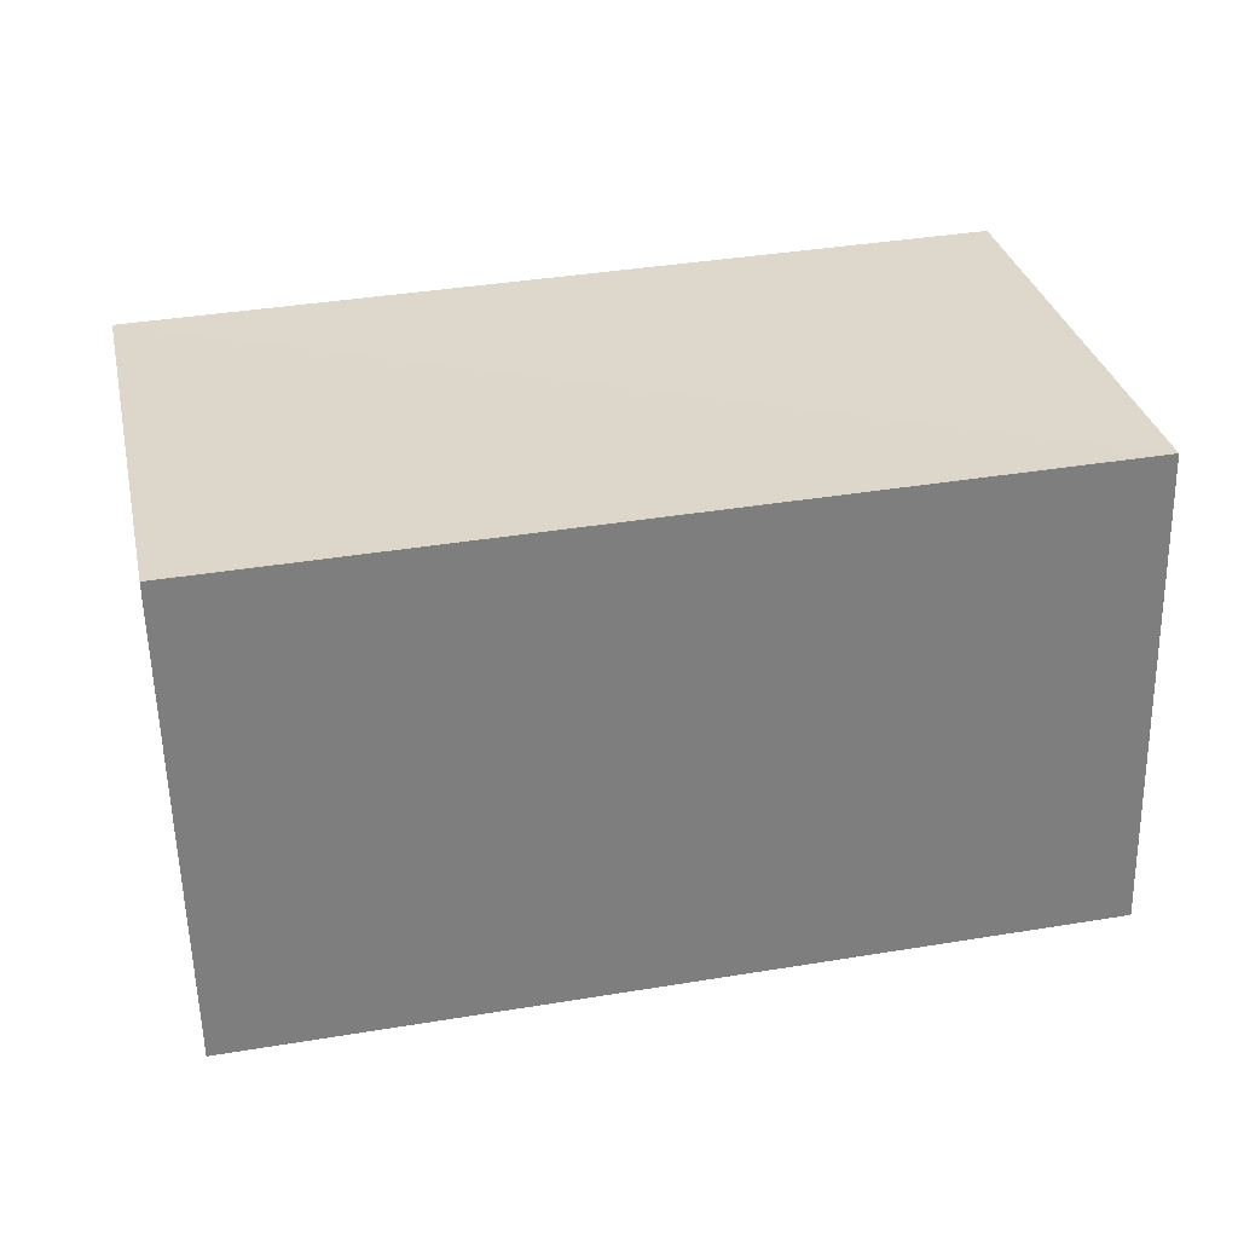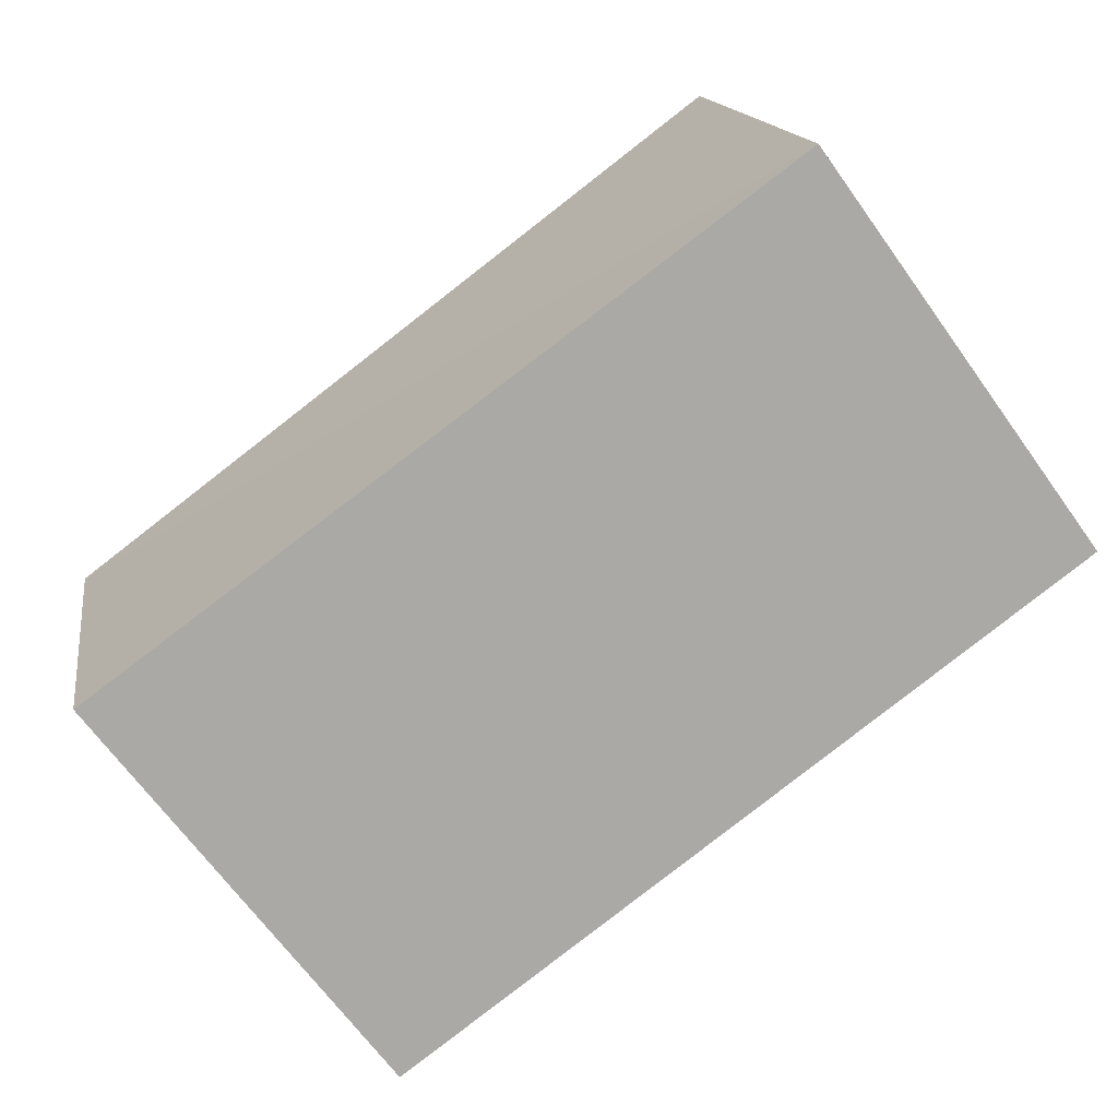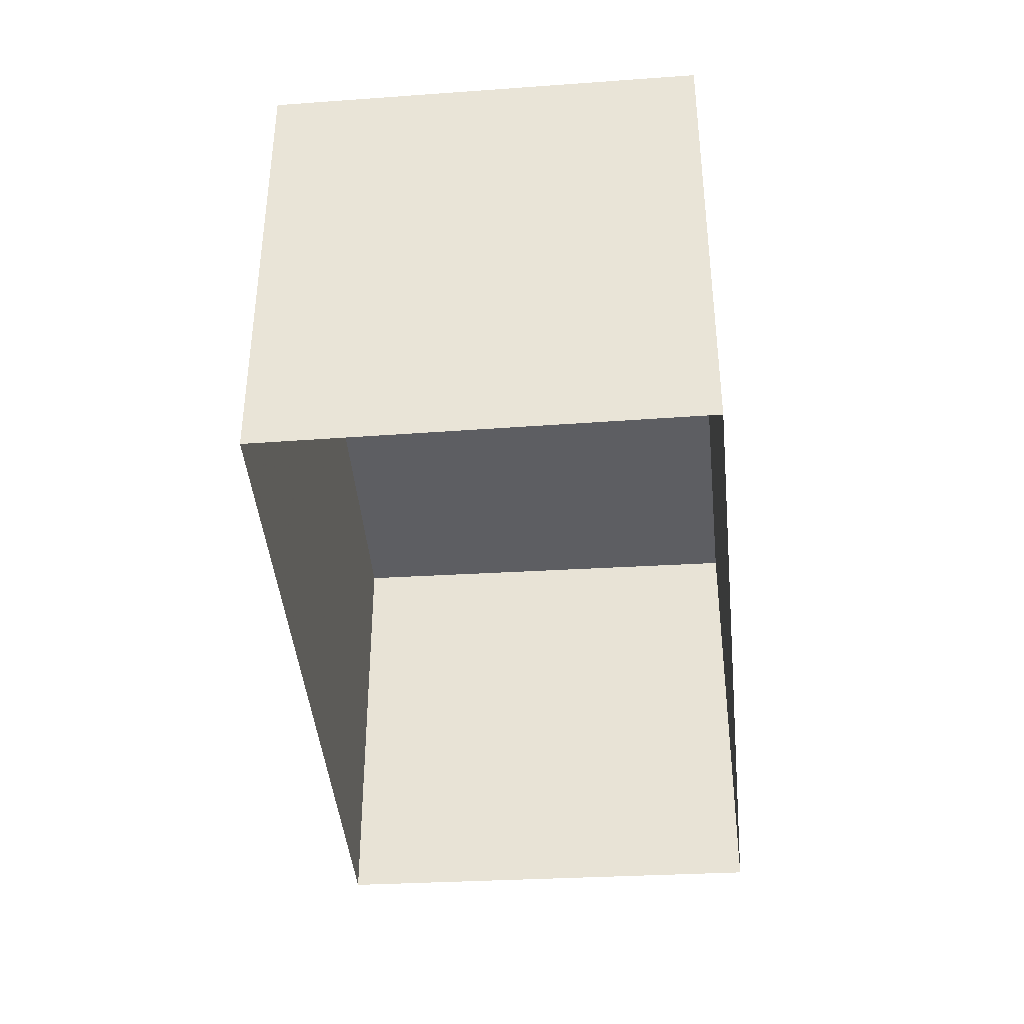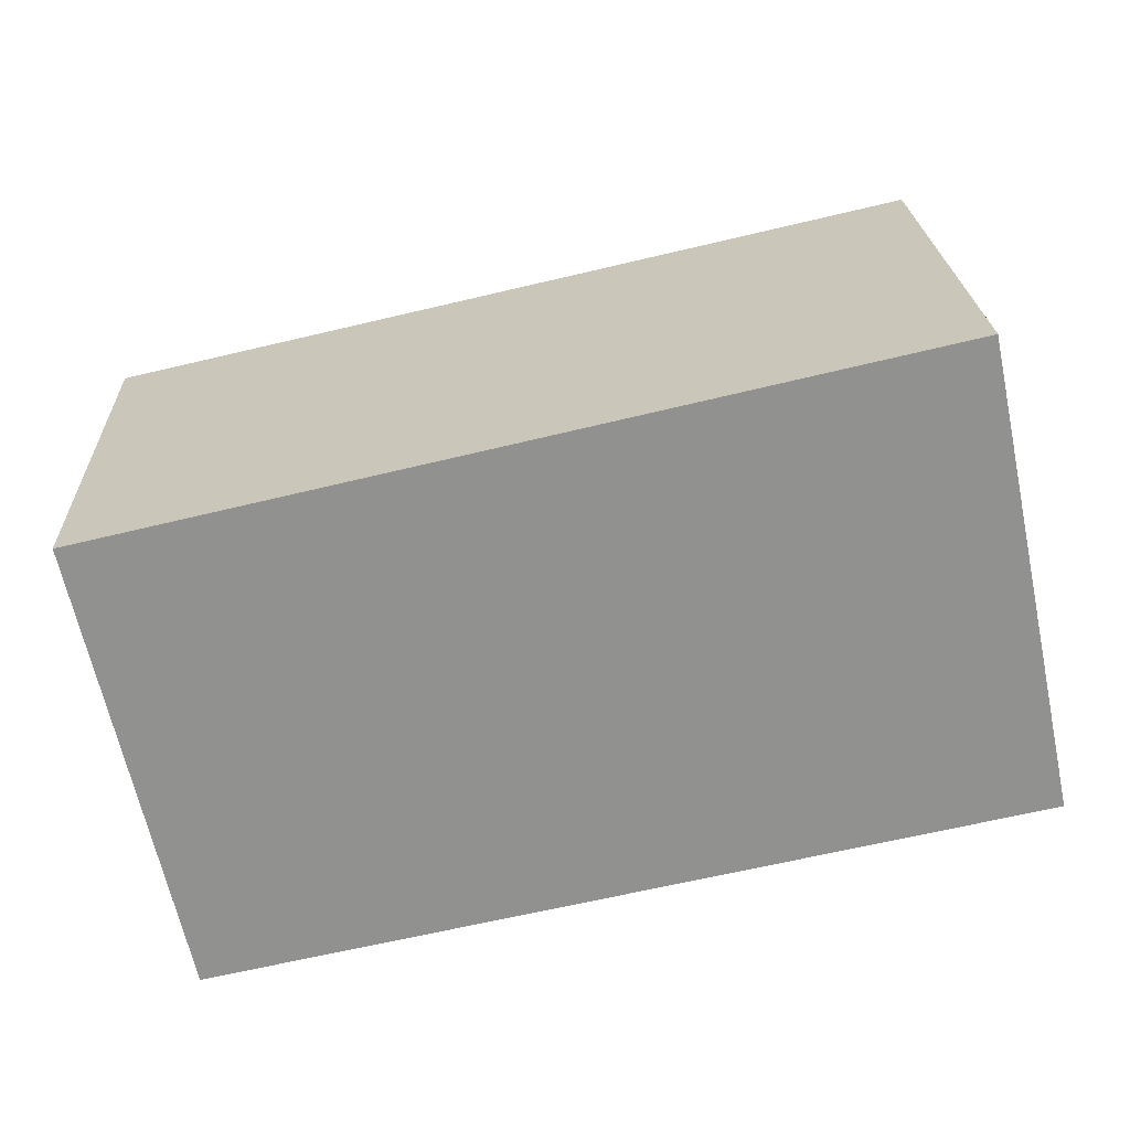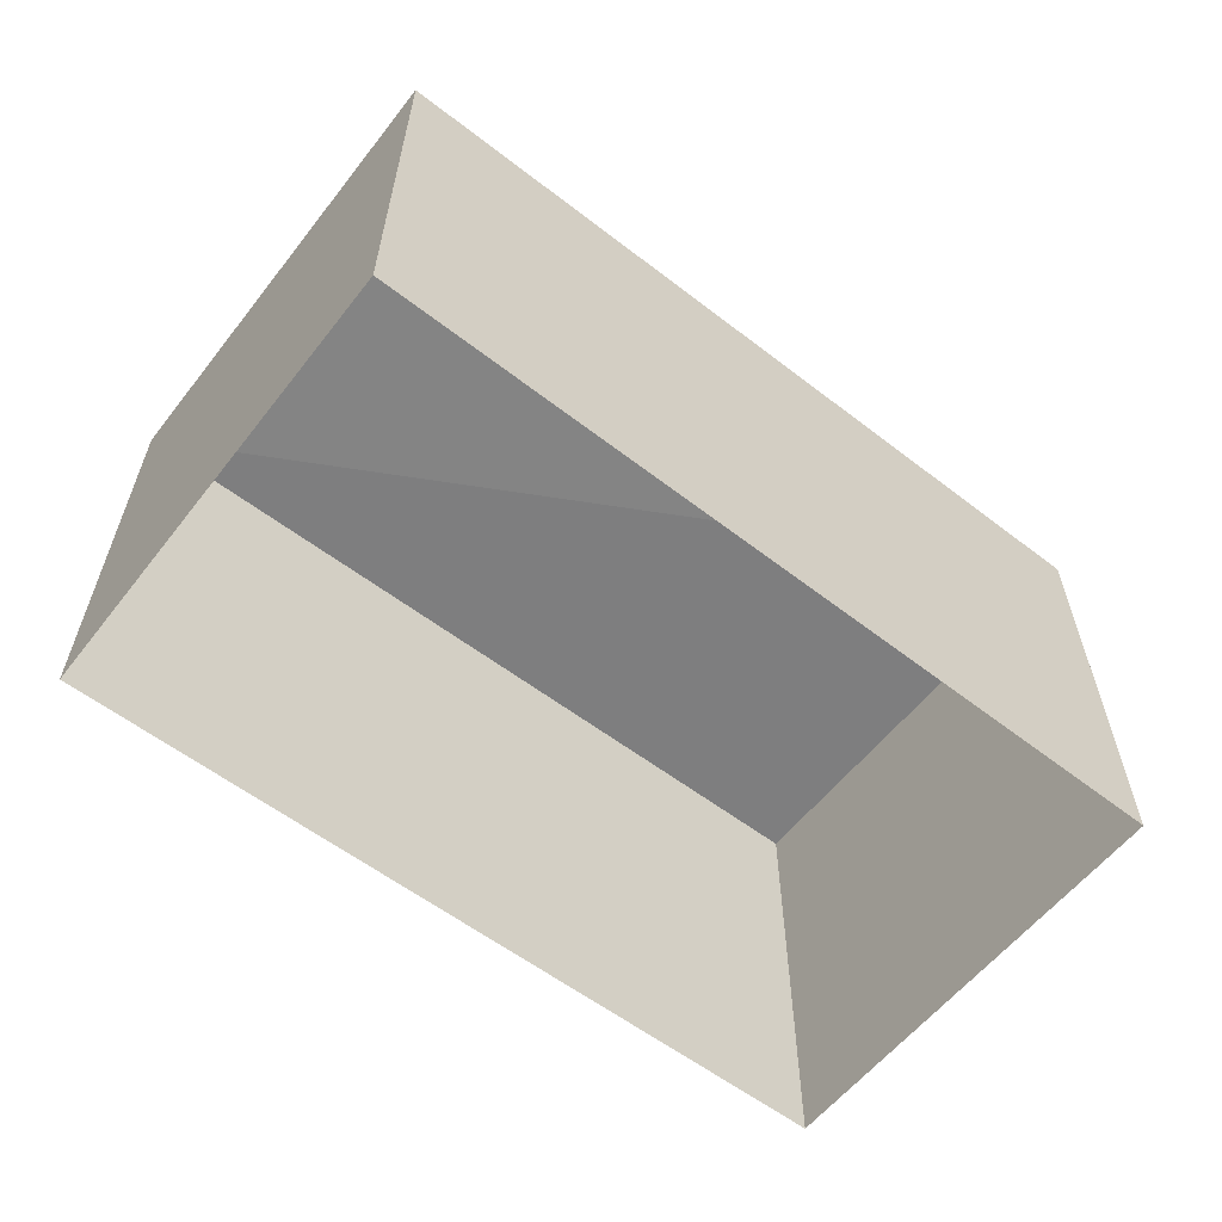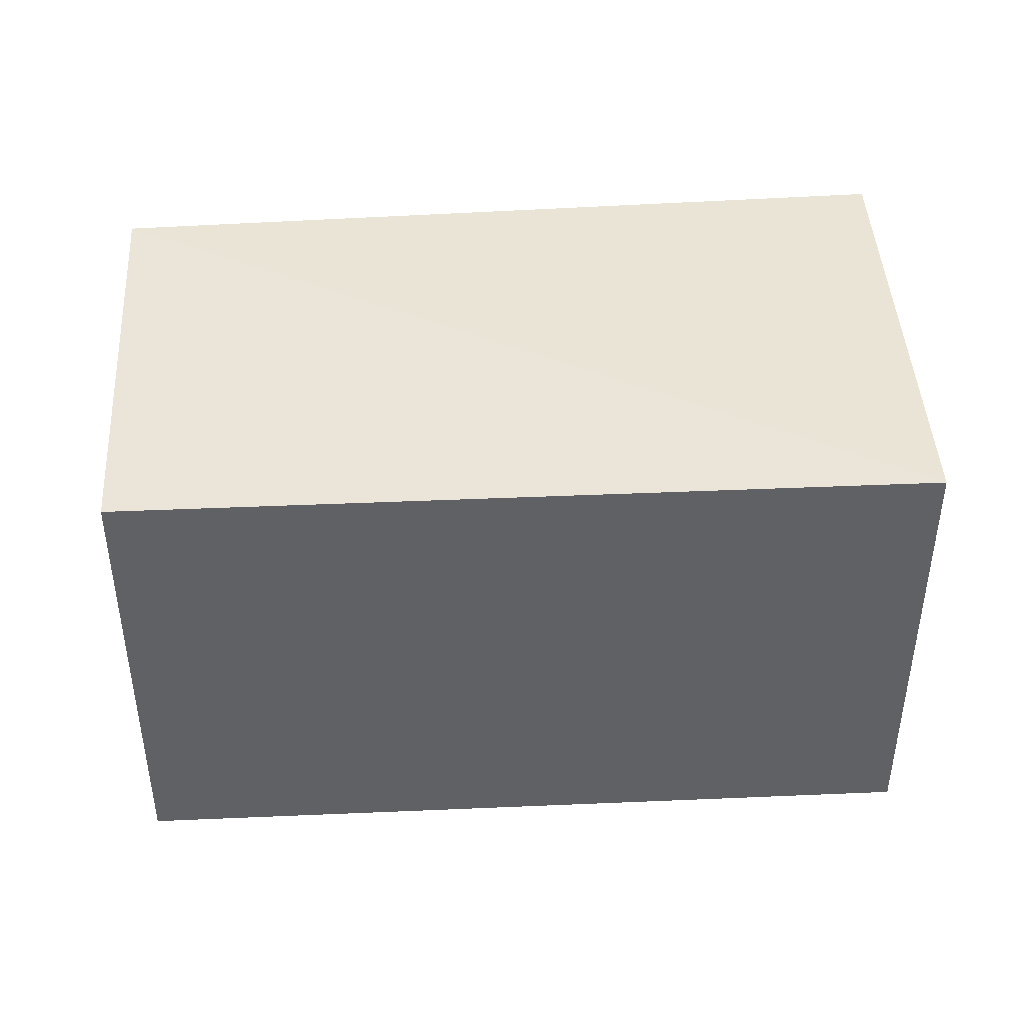
<metadata>
{"format":"obj","ext":"obj","renderer":"f3d","projection":"perspective","resolution":1024,"background":"white","views":[{"elev":-58.4,"azim":1.2,"up":"+Y"},{"elev":-67.6,"azim":35.9,"up":"+Y"},{"elev":-39.1,"azim":-72.7,"up":"+Z"},{"elev":23.9,"azim":-2.3,"up":"+Y"},{"elev":-60.4,"azim":153.9,"up":"+Z"},{"elev":43.9,"azim":8.5,"up":"+Z"}]}
</metadata>
<code>
v 1.241e+05 7.854e+05 19.16
v 1.241e+05 7.854e+05 19.16
v 1.241e+05 7.854e+05 19.16
v 1.241e+05 7.854e+05 19.16
v 1.241e+05 7.854e+05 21.21
v 1.241e+05 7.854e+05 21.21
v 1.241e+05 7.854e+05 21.21
v 1.241e+05 7.854e+05 21.21
f 1 2 3
f 1 4 2
f 5 6 7
f 5 8 6
f 6 1 3
f 7 6 3
f 8 4 1
f 6 8 1
f 8 2 4
f 8 5 2
f 5 3 2
f 5 7 3

</code>
